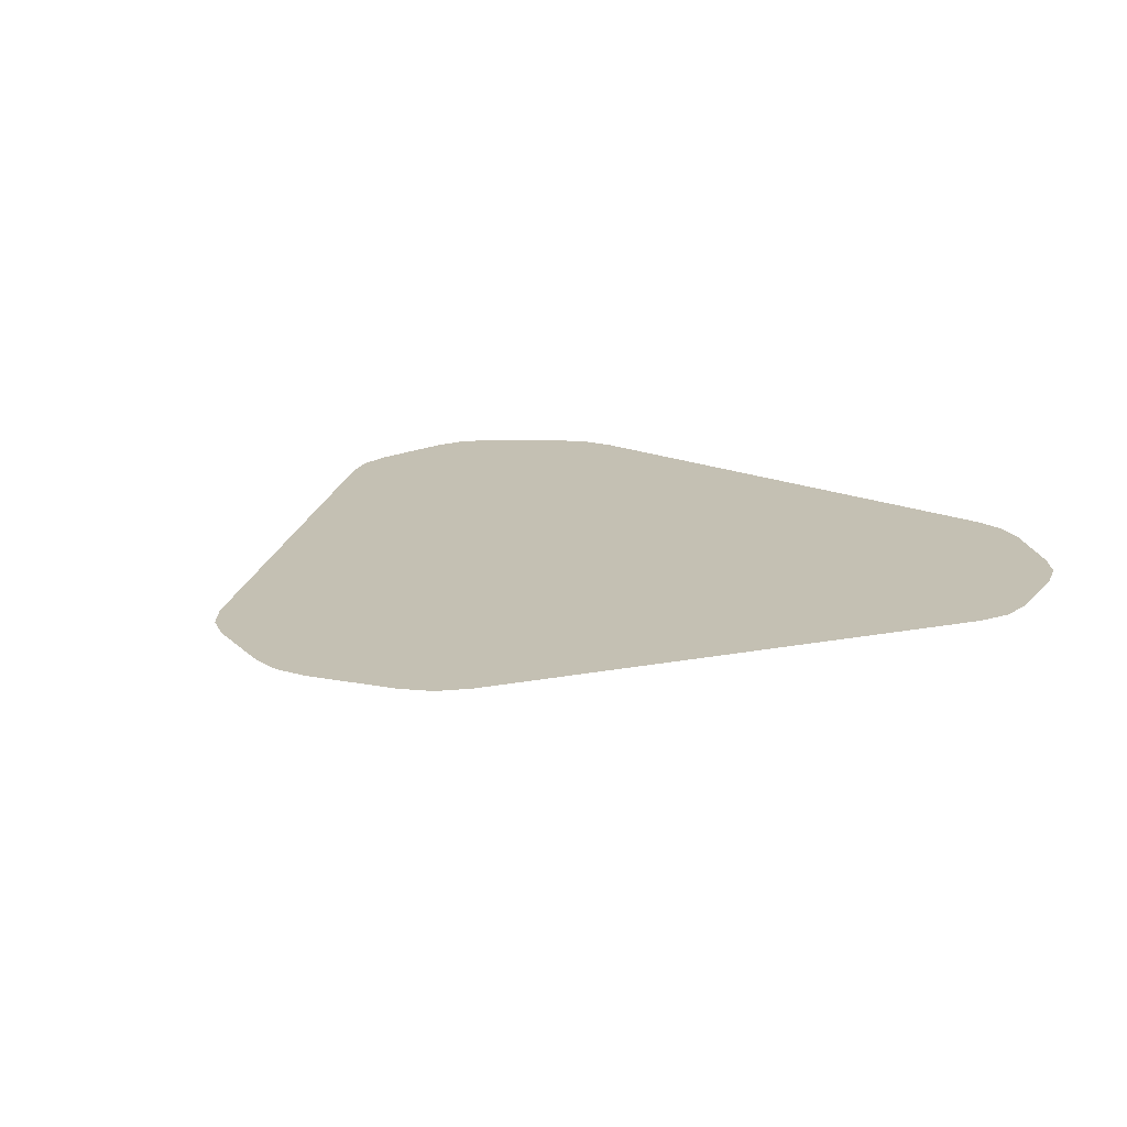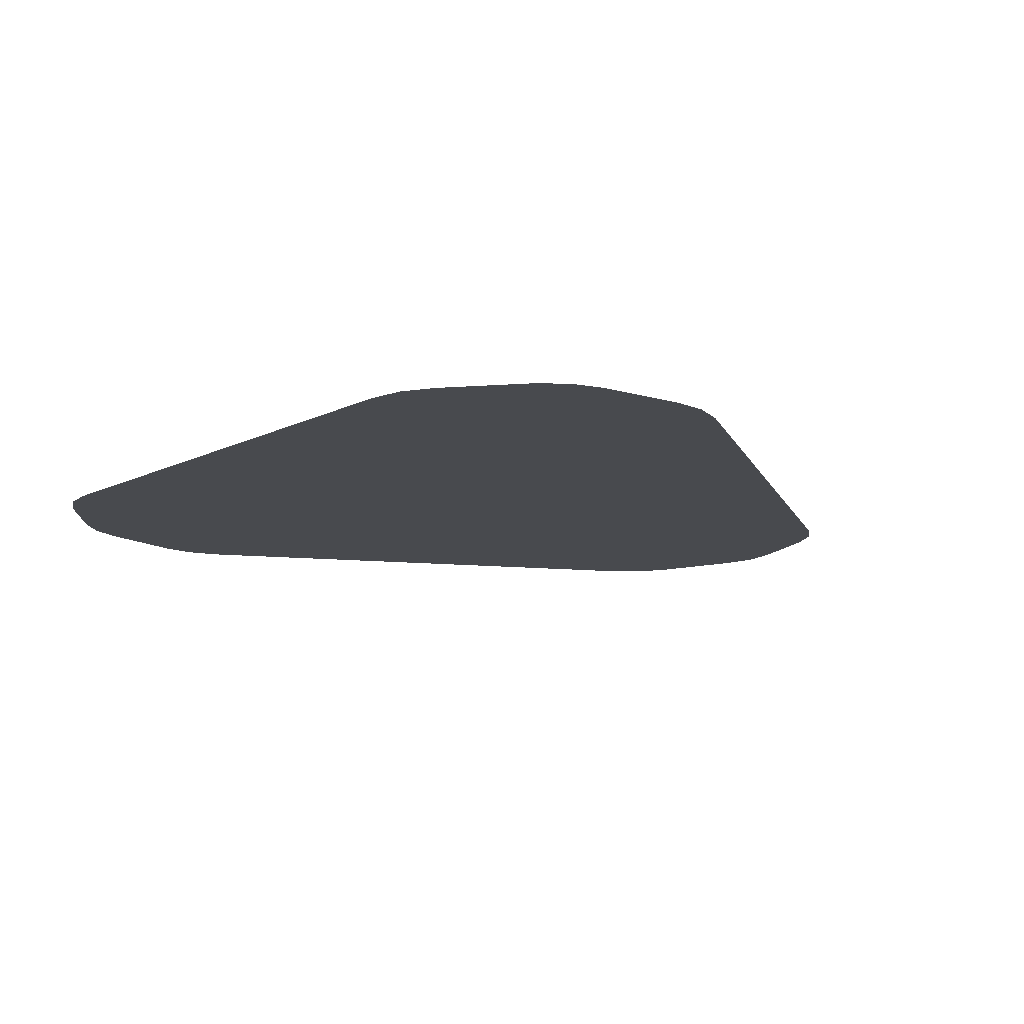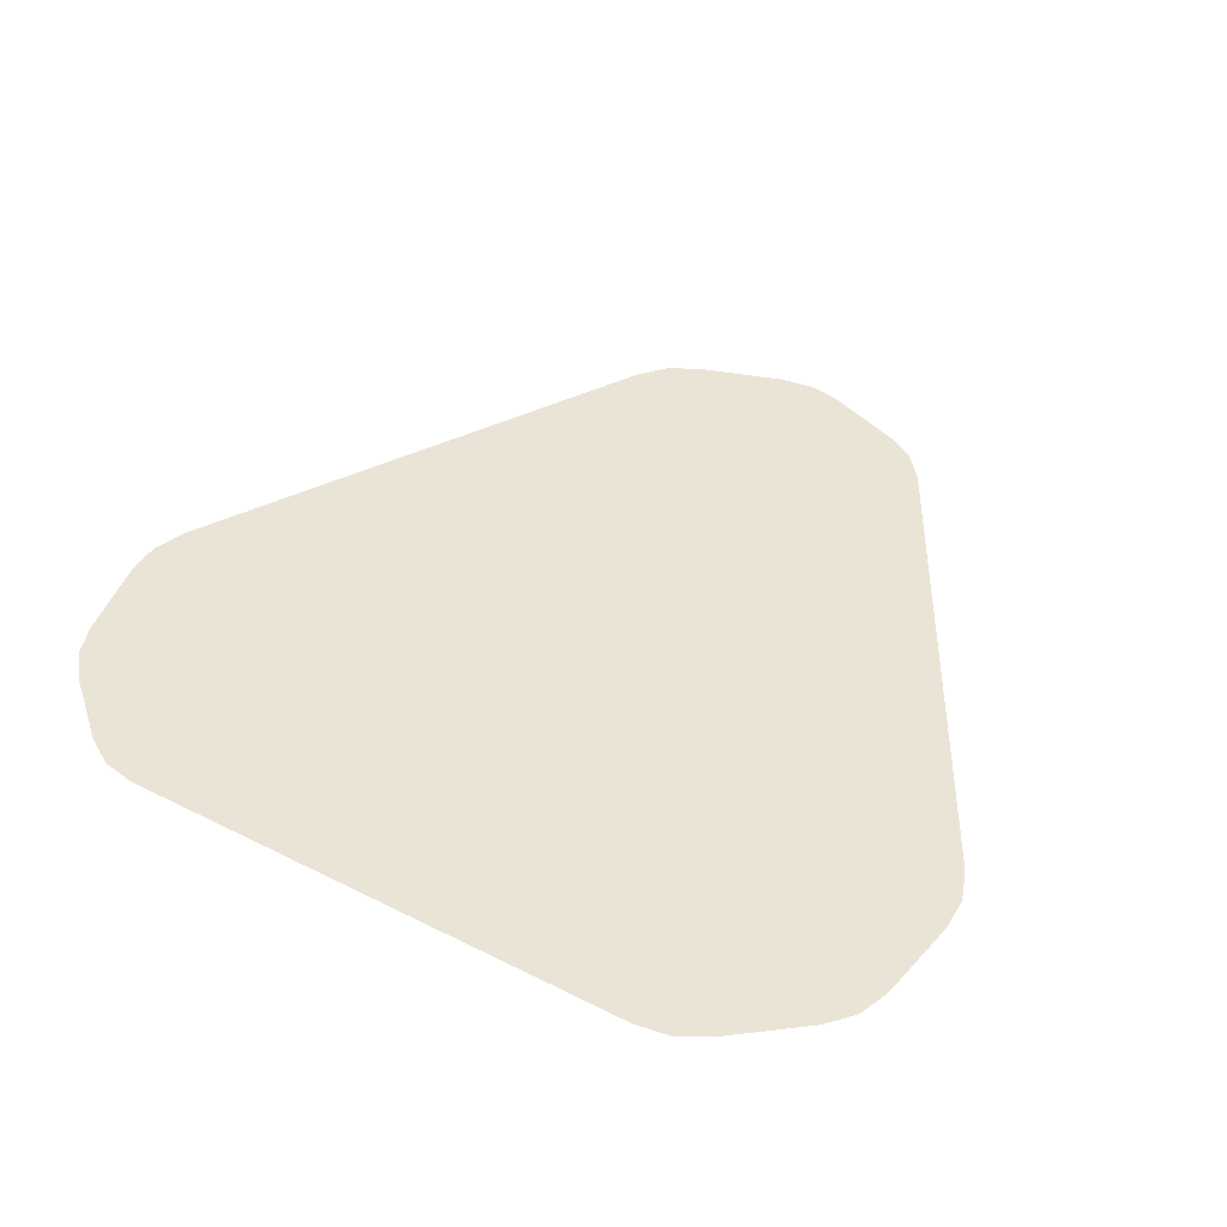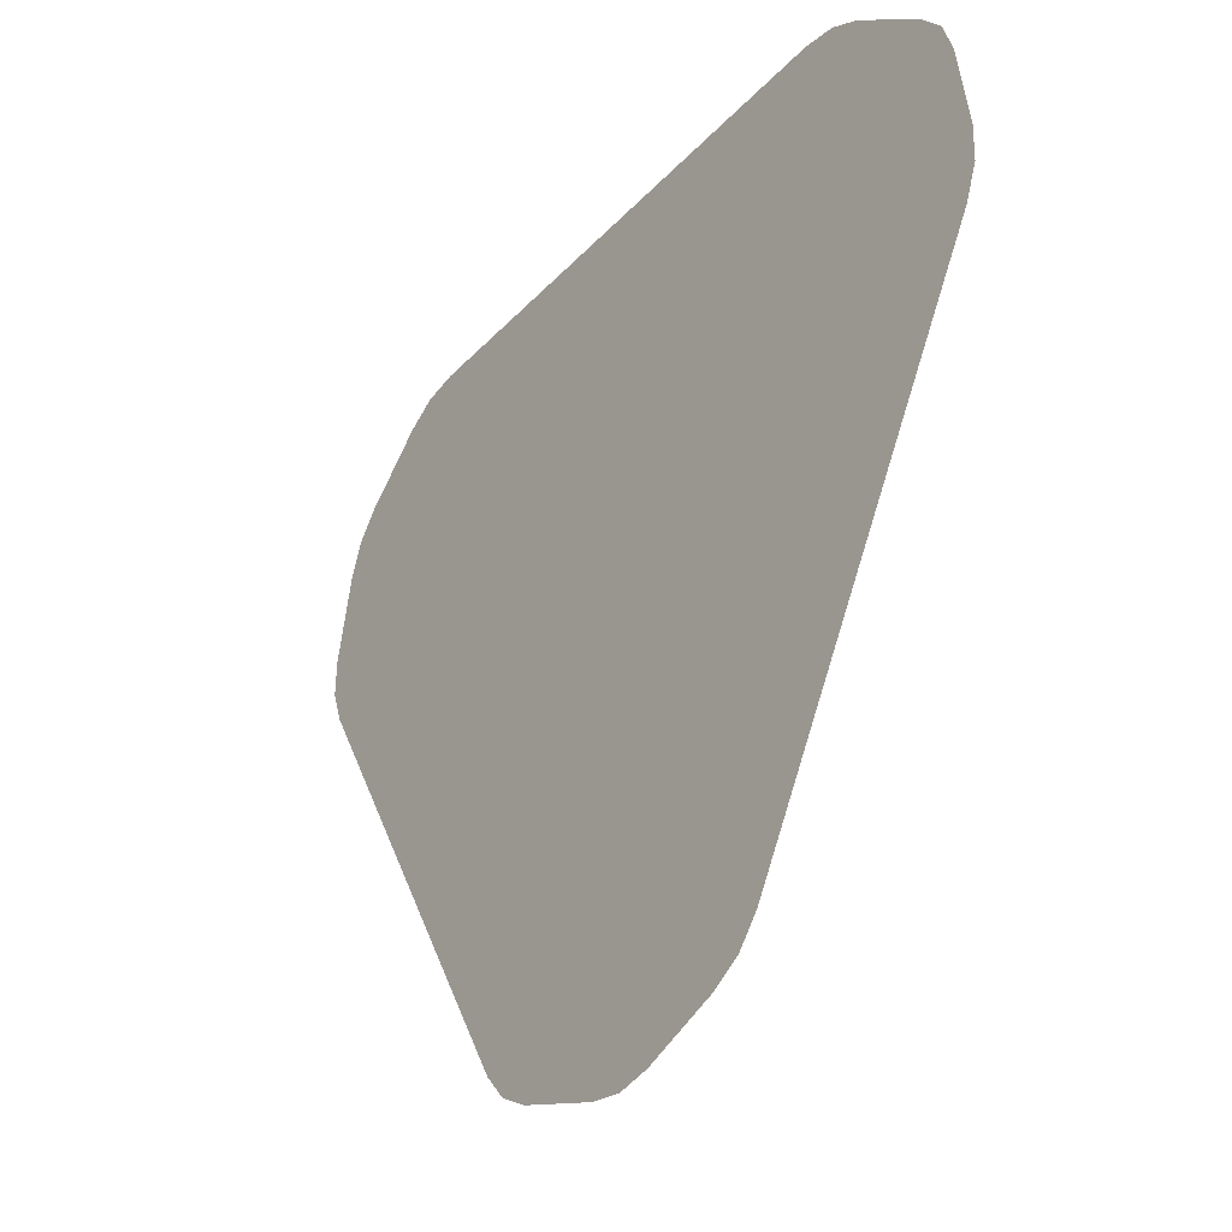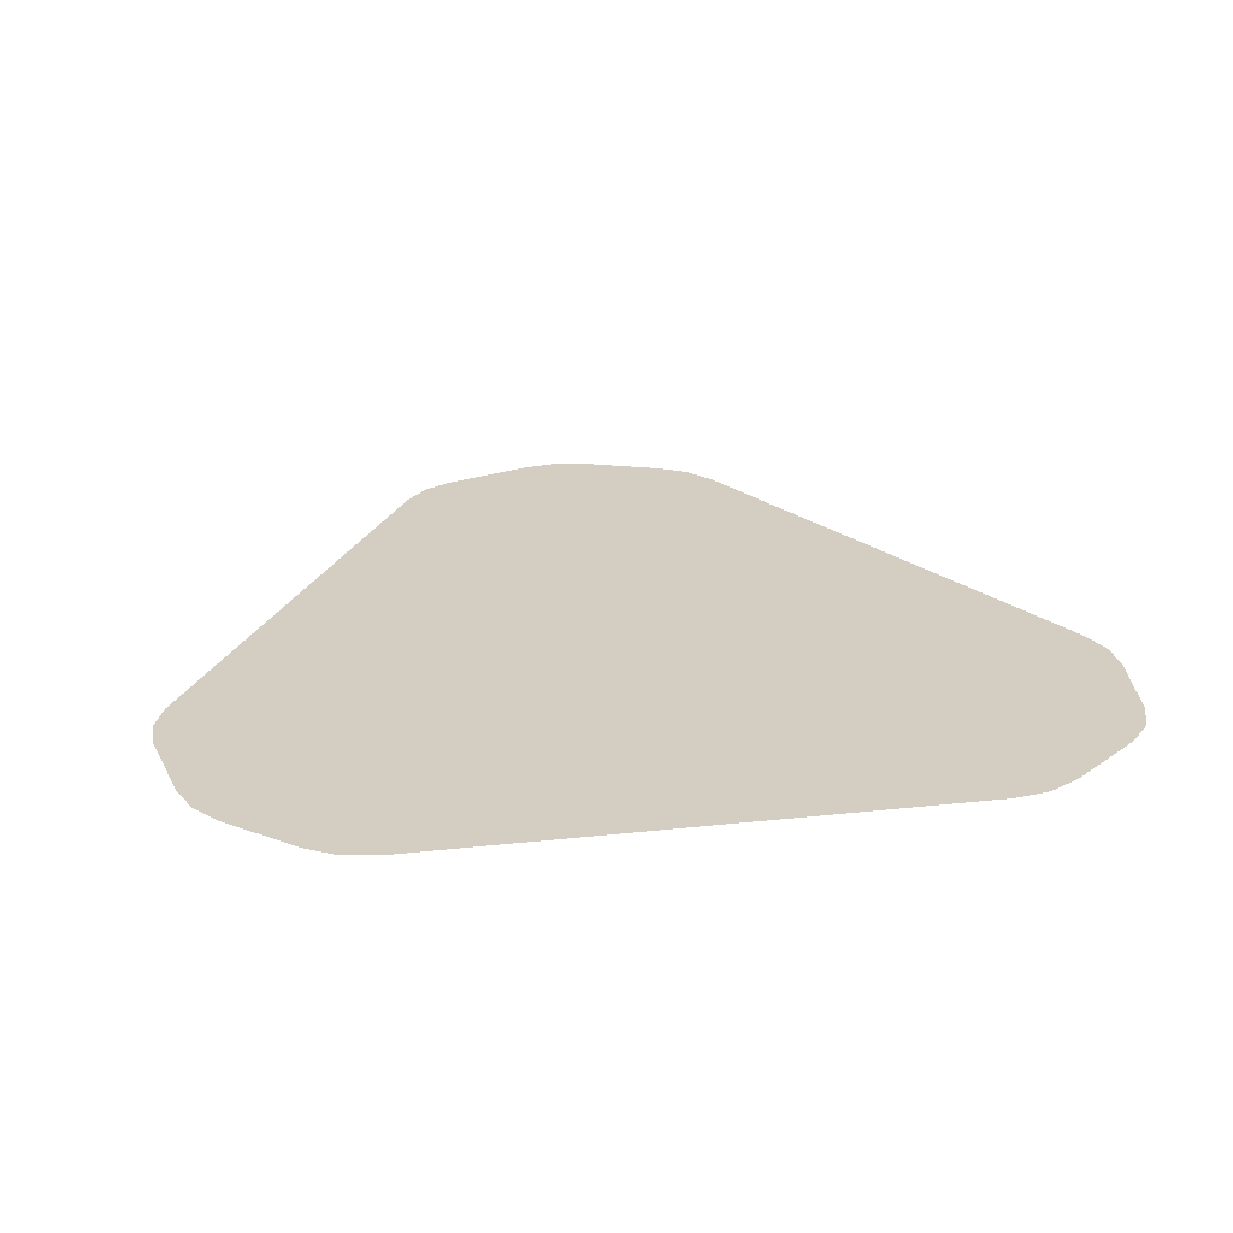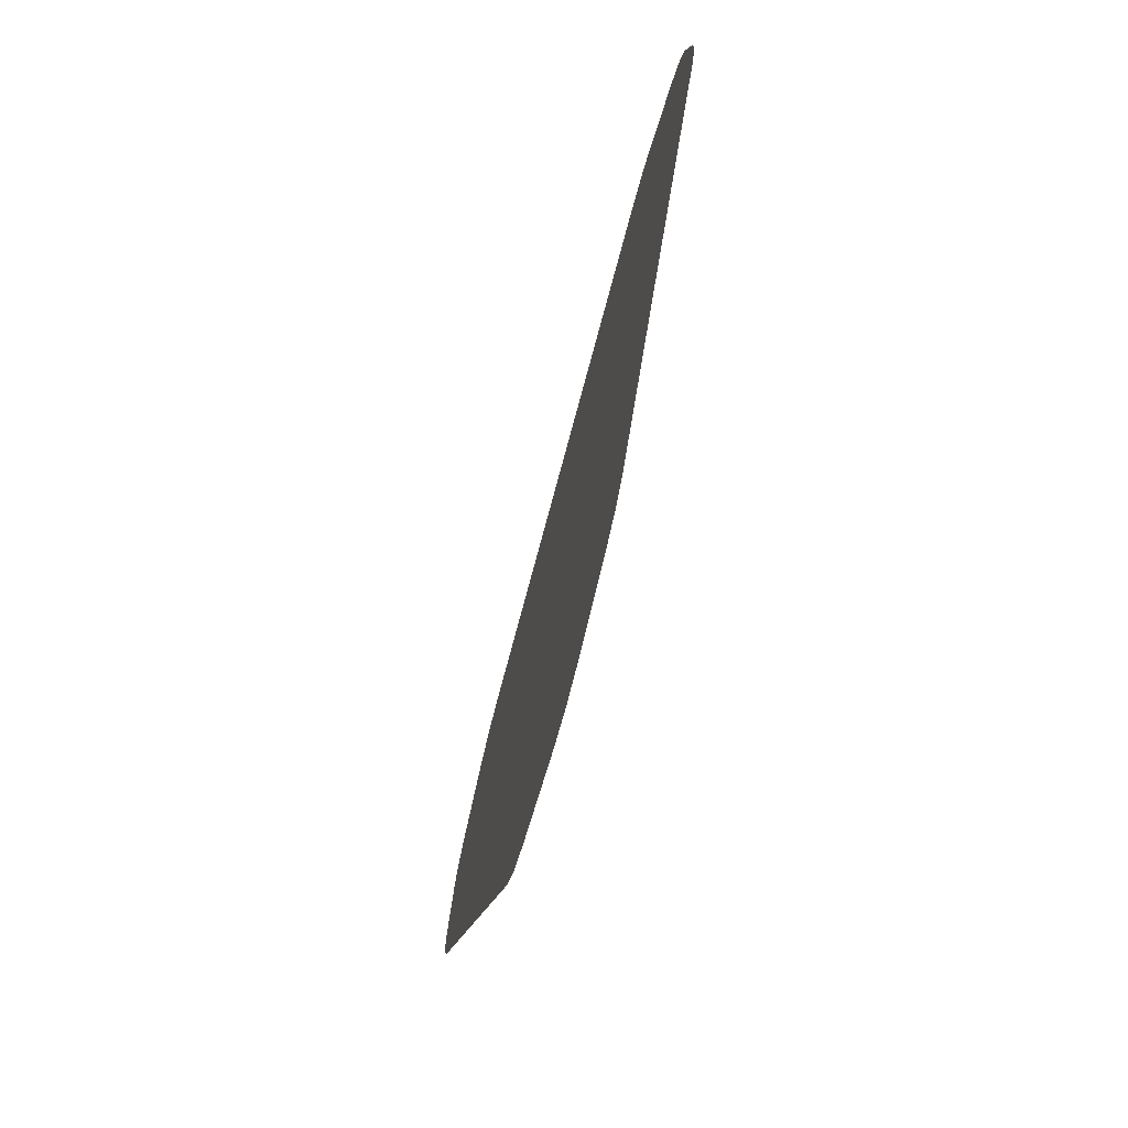
<metadata>
{"format":"obj","ext":"obj","renderer":"f3d","projection":"perspective","resolution":1024,"background":"white","views":[{"elev":18.0,"azim":-140.5,"up":"+Y"},{"elev":-13.1,"azim":48.0,"up":"+Y"},{"elev":43.9,"azim":30.7,"up":"+Y"},{"elev":-33.9,"azim":54.2,"up":"+Z"},{"elev":24.9,"azim":-10.2,"up":"+Y"},{"elev":-74.8,"azim":75.0,"up":"+Z"}]}
</metadata>
<code>
g default
v 54.67 -99.18 -79.04
v 57.73 -99.18 -82.62
v 44.89 -99.18 -71.24
v 59.25 -99.18 -87.09
v 40.78 -99.18 -68.98
v 36.11 -99.18 -68.2
v 60.93 -99.18 -98.95
v 60.8 -99.18 -103.7
v 59.12 -99.18 -108.1
v -0.02357 -99.18 -68.2
v -36.12 -99.18 -68.2
v 41.07 -99.18 -139.4
v -40.79 -99.18 -69.03
v -44.83 -99.18 -71.43
v -53.44 -99.18 -78.94
v 23.01 -99.18 -170.7
v -56.43 -99.18 -82.55
v -58.12 -99.18 -86.93
v 19.98 -99.18 -174.3
v 15.92 -99.18 -176.7
v -60.65 -99.18 -98.95
v -60.75 -99.18 -103.7
v -59.14 -99.18 -108.2
v 5.326 -99.18 -180.5
v 0.7082 -99.18 -181.4
v -41.12 -99.18 -139.4
v -3.927 -99.18 -180.6
v -23.06 -99.18 -170.7
v -15.91 -99.18 -176.6
v -20.01 -99.18 -174.3
g pCube21
f 26 23 22 21 18 17 15 14 13 11 10 6 5 3 1 2 4 7 8 9 12 16 19 20 24 25 27 29 30 28

</code>
